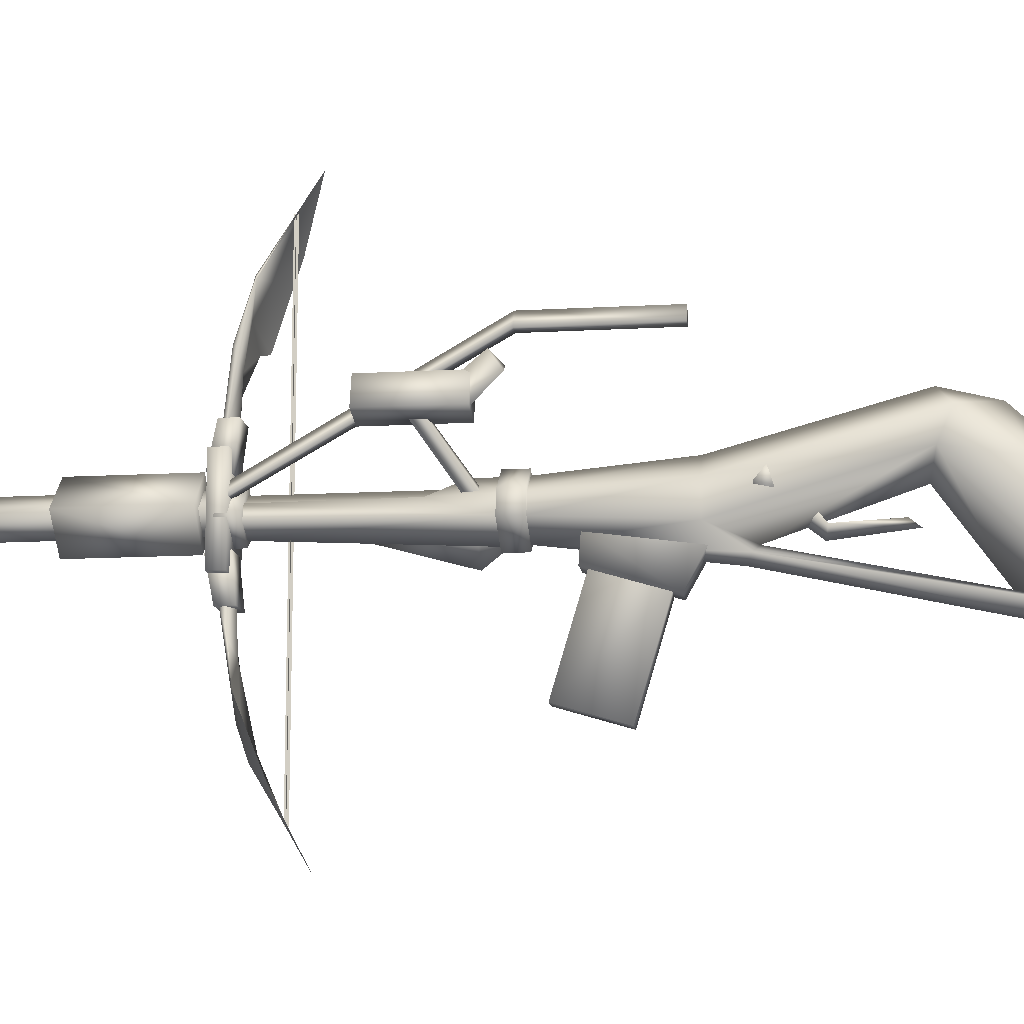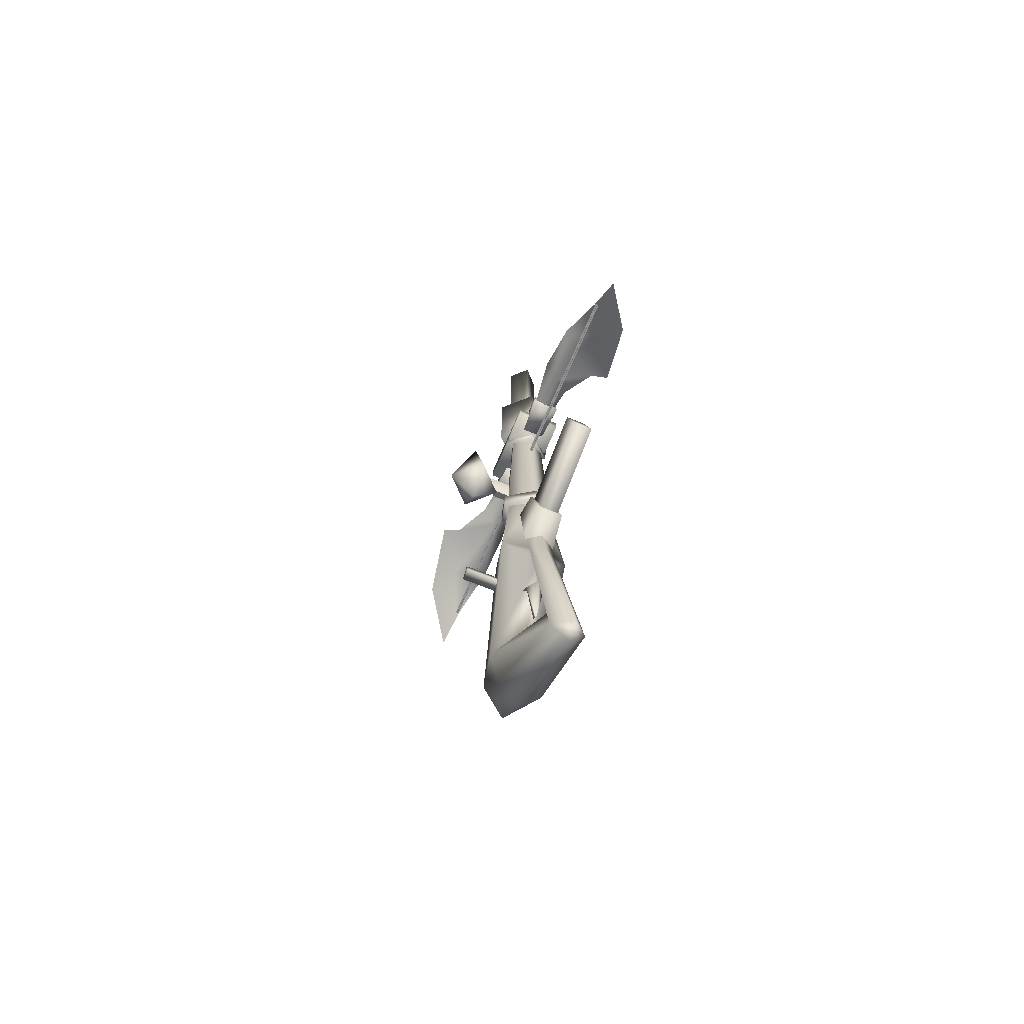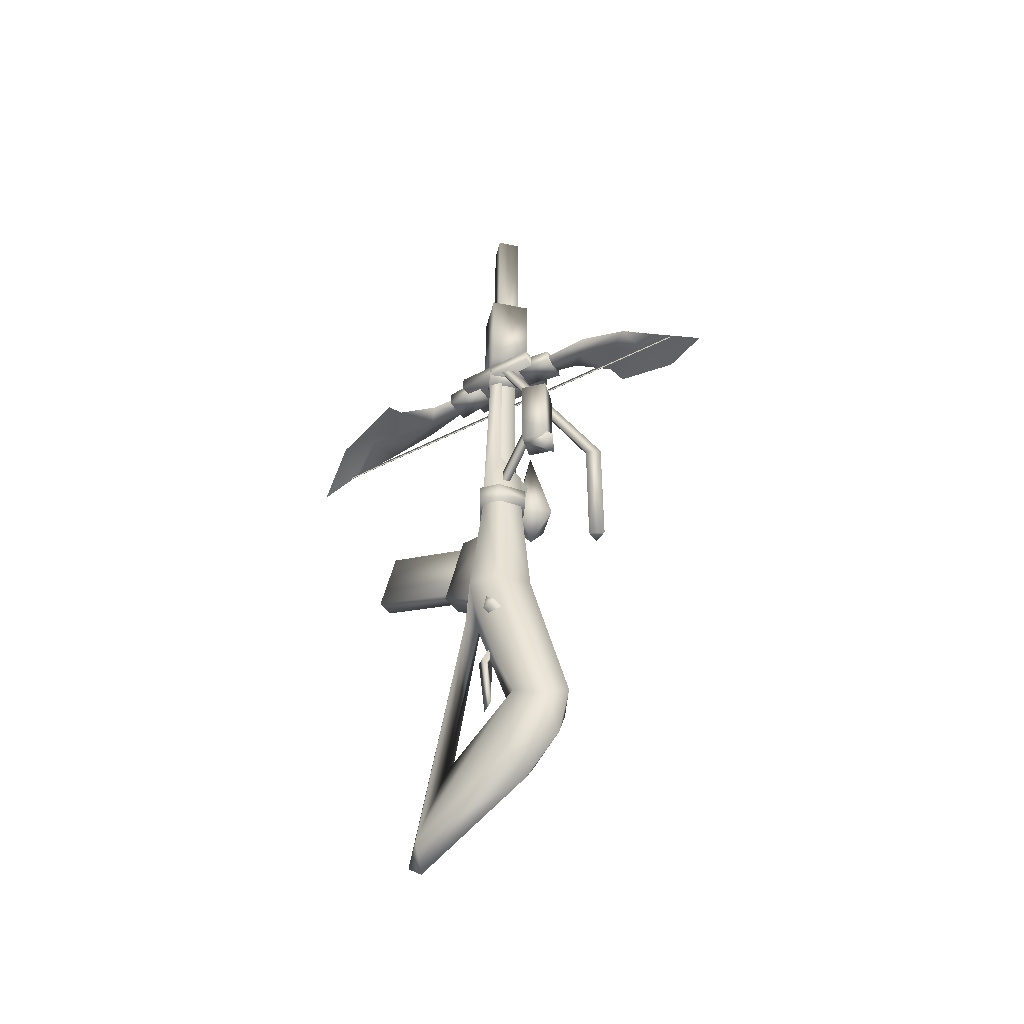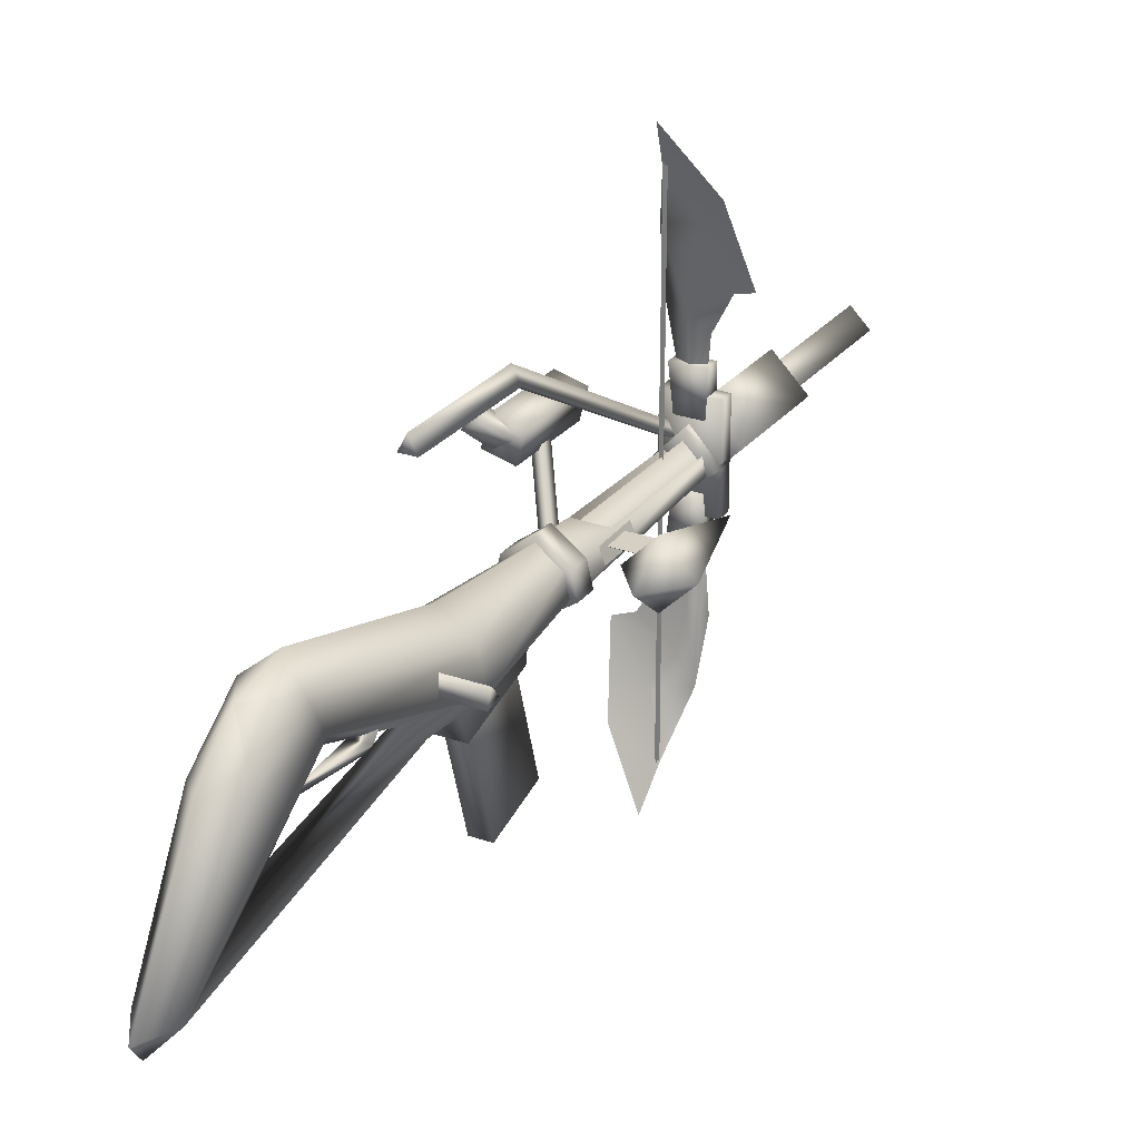
<metadata>
{"format":"obj","ext":"obj","renderer":"f3d","projection":"perspective","resolution":1024,"background":"white","views":[{"elev":-12.6,"azim":97.7,"up":"+Y"},{"elev":-65.8,"azim":-22.6,"up":"+Z"},{"elev":-43.8,"azim":121.2,"up":"+Z"},{"elev":26.3,"azim":-150.8,"up":"+Y"}]}
</metadata>
<code>
g mesh00
v -7.607 5.231 47.05
v -5.08 -0.8181 49.14
v -13.87 -3.181 48.52
v -6.188 -59.65 48.03
v -6.972 -58.84 47.75
v -4.484 -68 43.38
v -3.8 -8.318 49.95
v -4 -15.18 50.21
v -6.833 -10.72 50.69
v -6.239 -39.96 51.22
v -7.593 -49.41 50.17
v -5.559 -39.96 52.22
v -4 -27.9 43.5
v -4 13.45 42.81
v -4 13.45 43.5
v 2.172 -51.95 49.27
v 2.52 -50.89 49.24
v -1.166 -44.42 50.69
v -2.92 -54.32 49.14
v -0.3924 -60.37 47.05
v -4.484 -68 43.38
v -1.166 -44.42 50.69
v 2.52 -50.89 49.24
v -4.2 -46.82 49.95
v -1.027 3.704 47.75
v 5.872 -51.96 48.52
v 3.6 -64.96 43.66
v -3.332 -74.88 39.48
v -3.516 12.86 43.38
v -4.516 13.02 43.42
v -1.812 4.509 48.03
v -8.212 5.763 47.26
v -5.08 0.208 49.75
v -10.17 -3.19 49.27
v -11.6 9.82 43.66
v -4.668 19.74 39.48
v -3.516 12.86 43.38
v -4.516 12.7 43.33
v -6.877 -49.84 50.82
v -2.92 -55.35 49.75
v -4.2 -47.93 51.22
v -11.6 9.82 43.66
v -10.52 -4.248 49.24
v -4 -15.18 50.21
v -3.8 -8.318 49.95
v -1.76 -15.18 51.22
v -0.4066 -5.731 50.17
v -2.441 -15.18 52.22
v -7.593 -49.41 50.17
v -4 -39.96 50.21
v -1.883 -45.02 51.28
v -4 13.45 42.81
v -4 -27.9 43.5
v -4 -27.9 42.81
v -4 -68.59 43.5
v -4 -68.59 42.81
v -4.344 -27.9 43.16
v -4.344 -68.59 43.16
v -3.656 -27.9 43.16
v -3.656 -68.59 43.16
v -3.656 -27.9 43.16
v -3.656 13.45 43.16
v -4.344 -27.9 43.16
v -4.344 13.45 43.16
v -4.668 19.74 39.48
v -11.6 9.82 43.66
v -13.87 -3.181 48.52
v -10.52 -4.248 49.24
v -6.239 -15.18 51.22
v -6.117 -10.12 51.28
v -3.8 -7.203 51.22
v -1.123 -5.304 50.82
v 5.872 -51.96 48.52
v 0.2124 -60.9 47.26
v 3.6 -64.96 43.66
v -3.484 -68.17 43.42
v -3.332 -74.88 39.48
v -6.239 -15.18 51.22
v -5.559 -15.18 52.22
v -4 -15.18 52.22
v -1.76 -39.96 51.22
v -2.441 -39.96 52.22
v -4 -39.96 52.22
f 1 2 3
f 4 5 6
f 7 8 9
f 10 11 12
f 13 14 15
f 16 17 18
f 19 20 5
f 5 20 21
f 22 23 24
f 2 1 25
f 19 26 20
f 20 26 27
f 20 27 21
f 21 27 28
f 29 30 31
f 31 30 32
f 31 32 33
f 33 32 34
f 35 36 37
f 37 35 38
f 5 4 39
f 39 4 40
f 39 40 41
f 37 25 38
f 38 25 1
f 38 1 42
f 42 1 3
f 9 43 7
f 44 45 46
f 46 45 47
f 46 47 48
f 49 10 24
f 24 10 50
f 24 50 22
f 51 16 18
f 52 53 54
f 54 53 55
f 54 55 56
f 57 58 59
f 59 58 60
f 61 62 63
f 63 62 64
f 29 65 30
f 30 65 66
f 30 66 32
f 32 66 67
f 32 67 34
f 34 67 68
f 34 68 9
f 8 69 9
f 9 69 70
f 9 70 34
f 34 70 71
f 34 71 33
f 33 71 72
f 33 72 31
f 31 72 25
f 31 25 29
f 17 16 73
f 73 16 74
f 73 74 75
f 75 74 76
f 75 76 77
f 51 41 16
f 16 41 40
f 16 40 74
f 74 40 4
f 74 4 76
f 76 4 6
f 76 6 77
f 78 79 70
f 70 79 80
f 70 80 71
f 71 80 48
f 71 48 72
f 72 48 47
f 72 47 25
f 25 47 7
f 25 7 2
f 2 7 43
f 2 43 3
f 50 81 22
f 22 81 82
f 22 82 51
f 51 82 83
f 51 83 41
f 41 83 12
f 41 12 39
f 39 12 11
f 39 11 5
f 5 11 24
f 5 24 19
f 19 24 23
f 19 23 26
v -6.215 -33.02 54.21
v -1.359 -40.1 52.68
v -1.784 -33.02 54.21
v 0.4008 -35.78 53.54
v -8.401 -19.36 53.54
v -8.401 -35.78 53.54
v -4 -33.66 11.6
v 0.7251 -26.08 11.6
v 1.682 -29.96 11.6
v -4 -22.54 15.46
v 1.682 -29.96 15.46
v 0.7251 -26.08 15.46
v -0.001942 -2.349 13.24
v -0.001942 -2.349 -9.26
v -1.39 -4.993 13.24
v -4 -26.2 -39.56
v -4 -33.51 -17.93
v -9.231 -22.32 -40.46
v -5.742 -53.49 9.187
v -2.258 -56.72 -1.599
v -2.258 -53.49 9.187
v -7.245 -44.23 -65.12
v -4 -40.17 -49.47
v -16.2 -26.83 -17.44
v 3.84 -24.79 -19.22
v -16.2 -24.79 -19.22
v -14.13 -28.95 24.6
v -6.565 -27.57 26.99
v -14.13 -27.57 26.99
v 4.19 -10.9 13.87
v 1.649 -14.51 18.61
v 4.644 -13.74 22.17
v -4 -24.48 57.12
v -2.311 -27.2 53.66
v -4 -25.51 53.66
v -4 -29.92 57.12
v -5.688 -27.2 53.66
v -4 -28.89 53.66
v -4 -31.86 -38.45
v -4 -30.46 -36.69
v -2.309 -31.28 -26.64
v -6.581 -34.94 -16.96
v -4 -40.17 -49.47
v -4 -13.38 -40.58
v -4 -15.62 -49.34
v -8.197 -16.72 -42.76
v 0.1962 -16.72 -42.76
v 1.23 -22.32 -40.46
v 0.04726 -23.98 -52.62
v -0.7549 -44.23 -65.12
v -6.641 -40.1 52.68
v -6.215 -32.64 50.52
v -6.641 -40.1 49.74
v -1.359 -40.1 52.68
v -1.359 -40.1 49.74
v -1.784 -33.02 54.21
v -1.784 -32.64 50.52
v -1.359 -40.1 49.74
v -6.641 -40.1 49.74
v -1.784 -32.64 50.52
v -6.215 -32.64 50.52
v -6.215 -32.64 50.52
v -6.215 -33.02 54.21
v -1.784 -32.64 50.52
v -6.641 -40.1 52.68
v -1.359 -40.1 49.74
v -6.641 -40.1 49.74
v -8.703 -28.55 48.94
v -4 -23.45 48.94
v -4 -32.08 48.94
v 0.7025 -28.55 48.94
v -8.401 -35.78 50.74
v 0.4008 -35.78 50.74
v -8.401 -35.78 53.54
v 0.4008 -35.78 53.54
v 0.4008 -19.36 53.54
v -8.401 -19.36 50.74
v 0.4008 -19.36 50.74
v 0.4008 -35.78 50.74
v 0.4008 -19.36 50.74
v -8.401 -19.36 50.74
v 0.4008 -19.36 50.74
v -8.401 -35.78 50.74
v 0.4008 -35.78 50.74
v -8.401 -35.78 50.74
v -8.401 -35.78 53.54
v -8.401 -19.36 50.74
v -8.401 -19.36 53.54
v -6.153 -27.2 18.88
v -6.153 -27.2 53.68
v -4 -25.05 18.88
v -4 -25.05 53.68
v -1.846 -27.2 18.88
v -1.846 -27.2 53.68
v -1.784 -22.5 50.52
v -1.784 -22.12 54.21
v -6.215 -22.5 50.52
v -1.784 -22.5 50.52
v -6.215 -22.5 50.52
v -1.359 -15.04 49.74
v -6.641 -15.04 49.74
v -1.784 -22.5 50.52
v -1.359 -15.04 52.68
v -1.359 -15.04 49.74
v -6.215 -22.5 50.52
v -6.215 -22.12 54.21
v -6.641 -15.04 49.74
v -6.641 -15.04 52.68
v -8.754 -29.77 15
v -7.086 -26.62 25.15
v -7.953 -26.54 15
v 0.7536 -29.77 15
v -0.9135 -26.62 25.15
v -1.293 -26.7 52.32
v -0.04662 -26.54 15
v -4 -23.59 15
v -4 -23.59 19.75
v -4 -22.54 11.6
v -9.682 -29.96 11.6
v -8.725 -26.08 11.6
v -4 -33.66 15.46
v -8.725 -26.08 15.46
v -9.682 -29.96 15.46
v 1.39 -4.998 -9.26
v -1.39 -4.993 -9.26
v 1.39 -4.998 13.24
v -1.39 -4.993 -9.26
v -4 -22.92 -56.99
v -8.048 -23.98 -52.62
v -4 -44.82 -70.09
v -7.245 -44.23 -65.12
v -4 -40.17 -49.47
v -4 -26.2 -39.56
v -10.7 -31.45 -10.87
v -4 -32.64 11.92
v -4 -36.26 -16.3
v -1.418 -34.94 -16.96
v -4 -47.74 -67.94
v -2.258 -36.38 4.057
v -5.742 -36.38 4.057
v -2.258 -53.49 9.187
v -5.742 -56.72 -1.599
v -5.742 -39.62 -6.733
v -5.742 -39.62 -6.733
v -2.258 -39.62 -6.733
v -5.742 -56.72 -1.599
v -2.258 -36.38 4.057
v -2.258 -53.49 9.187
v -2.258 -56.72 -1.599
v -1.6 -36.03 5.206
v -1.006 -31.44 4.792
v -6.399 -36.03 5.206
v -6.994 -31.44 4.792
v -6.399 -40.01 -8.054
v -6.399 -36.03 5.206
v -6.994 -33.52 -11.62
v -6.994 -31.44 4.792
v -1.006 -33.52 -11.62
v -1.6 -40.01 -8.054
v -6.994 -33.52 -11.62
v -6.399 -40.01 -8.054
v -6.399 -40.01 -8.054
v -6.399 -36.03 5.206
v -6.713 -27.2 57.12
v -2.617 -26.02 17.43
v 2.251 -16.85 23.97
v -1.285 -26.78 17.43
v 3.64 -17.41 23.97
v -1.285 -26.78 19.85
v 3.64 -17.41 26.39
v 0.7025 -28.55 52.5
v -4 -23.45 52.5
v -4 -32.08 52.5
v -8.703 -28.55 52.5
v -1.285 -26.78 19.85
v 3.64 -17.41 26.39
v -2.617 -26.02 19.85
v 2.251 -16.85 26.39
v -2.617 -26.02 17.43
v 2.251 -16.85 23.97
v -4 -28.42 63.33
v -2.781 -27.2 63.33
v -5.219 -27.2 63.33
v -4 -25.98 63.33
v -4 -15.62 -49.34
v -1.286 -27.2 57.12
v 5.815 -11.65 18.15
v 7.112 -16.49 18.15
v 0.9763 -12.94 18.15
v 2.273 -17.78 18.15
v 7.112 -16.49 33.49
v 5.815 -11.65 33.49
v 2.273 -17.78 33.49
v 0.9763 -12.94 33.49
v 7.005 -9.285 15.74
v 7.042 -12.38 13.63
v 4.19 -10.9 13.87
v -16.06 -23.12 19.83
v -10.9 -28.27 19.83
v -16.06 -28.27 13.32
v -10.9 -28.27 19.83
v -16.06 -23.12 19.83
v -16.06 -28.27 38.47
v -16.06 -33.43 19.83
v -21.22 -28.27 19.83
v -21.22 -28.27 19.83
v -16.06 -33.43 19.83
v 3.84 -24.79 -19.22
v 3.84 -26.83 -17.44
v 3.84 -27.47 -20.07
v -16.2 -27.47 -20.07
v -16.2 -26.83 -17.44
v -16.2 -24.79 -19.22
v 3.84 -26.83 -17.44
v -16.2 -27.47 -20.07
v 3.84 -27.47 -20.07
v -16.2 -24.79 -19.22
v 3.84 -24.79 -19.22
v -16.2 -27.47 -20.07
v 3.84 -27.47 -20.07
v -6.707 -26.7 52.32
v -4 -29.15 52.32
v -4 -29.18 25.14
v -4 -28.85 -20.71
v -5.691 -28.21 -24
v -5.691 -31.28 -26.64
v -5.691 -28.21 -24
v -2.309 -28.21 -24
v -5.691 -31.28 -26.64
v -2.309 -31.28 -26.64
v -4 -30.46 -36.69
v -4 -33.24 -26.23
v -6.565 -28.95 24.6
v -14.13 -27.57 22.21
v -6.565 -27.57 22.21
v -14.13 -27.57 22.21
v -14.13 -27.57 26.99
v -6.565 -27.57 22.21
v -6.565 -27.57 26.99
v -7.624 -26.94 20.5
v -8.469 -29.27 20.5
v -8.357 -29.33 28.92
v -8.357 -29.33 28.92
v -7.251 -26.99 28.92
v -7.624 -26.94 20.5
v -8.703 -28.55 52.5
v -4 -23.45 52.5
v -4 -23.45 48.94
v 0.7025 -28.55 52.5
v 0.7025 -28.55 48.94
v -4 -32.08 52.5
v -4 -32.08 48.94
v -8.703 -28.55 48.94
v -1.359 -15.04 49.74
v -6.641 -15.04 49.74
v -6.641 -15.04 52.68
v -6.215 -22.12 54.21
v -9.682 -29.96 15.46
v -8.725 -26.08 15.46
v -8.725 -26.08 11.6
v -4 -22.54 15.46
v -4 -22.54 11.6
v 0.7251 -26.08 15.46
v 0.7251 -26.08 11.6
v 1.682 -29.96 11.6
v -9.682 -29.96 11.6
v -4 -33.66 11.6
v -4 -33.66 15.46
v 1.682 -29.96 15.46
v 0.1288 -26.05 50.98
v -0.9906 -23.67 50.98
v -2.149 -26.02 50.98
v 2.702 -31.45 -10.87
v 1.588 -25.46 -10.78
v -4 -21.48 -10.58
v 2.273 -17.78 18.15
v 0.9763 -12.94 33.49
v 0.9763 -12.94 18.15
v 5.815 -11.65 33.49
v 5.815 -11.65 18.15
v 7.112 -16.49 33.49
v 7.112 -16.49 18.15
v 2.273 -17.78 33.49
v 5.462 -16.71 18.6
v 7.042 -12.38 13.63
v 7.005 -9.285 15.74
v -2.781 -27.2 63.33
v -4 -28.42 63.33
v -5.219 -27.2 63.33
v -4 -25.98 63.33
v -2.309 -28.21 -24
v -8.632 -29.78 11.92
v -7.699 -26.32 11.92
v -9.588 -25.46 -10.78
v -4 -23.54 11.92
v -0.3004 -26.32 11.92
v 1.588 -25.46 -10.78
v 0.6313 -29.78 11.92
v -0.7446 -29.25 52.32
v -4 -30.91 52.32
v -4 -32.85 15
v -7.255 -29.25 52.32
v -1.293 -26.7 52.32
f 84 85 86
f 87 88 89
f 90 91 92
f 93 94 95
f 96 97 98
f 99 100 101
f 102 103 104
f 101 105 106
f 107 108 109
f 110 111 112
f 113 114 115
f 116 117 118
f 119 120 121
f 122 123 124
f 125 126 105
f 127 128 129
f 130 131 132
f 132 131 133
f 85 84 134
f 134 84 135
f 134 135 136
f 137 138 139
f 139 138 140
f 141 142 143
f 143 142 144
f 145 146 147
f 147 146 139
f 137 148 149
f 149 148 150
f 151 152 153
f 153 152 154
f 155 156 157
f 157 156 158
f 88 159 160
f 160 159 161
f 88 87 159
f 159 87 162
f 159 162 163
f 164 165 166
f 166 165 167
f 168 169 170
f 170 169 171
f 172 173 174
f 174 173 175
f 174 175 176
f 176 175 177
f 178 179 180
f 181 182 183
f 183 182 184
f 179 185 186
f 186 185 187
f 188 189 190
f 190 189 191
f 192 193 194
f 195 196 197
f 198 199 200
f 91 90 201
f 201 90 202
f 201 202 203
f 94 93 204
f 204 93 205
f 204 205 206
f 207 208 97
f 97 96 207
f 207 96 209
f 207 209 210
f 128 211 212
f 212 211 213
f 212 213 214
f 215 216 101
f 217 125 218
f 218 125 219
f 100 99 131
f 131 99 106
f 131 106 133
f 220 221 133
f 222 223 224
f 224 223 102
f 103 102 225
f 225 102 223
f 225 223 226
f 227 228 229
f 230 231 228
f 228 231 232
f 228 232 229
f 233 234 235
f 235 234 236
f 237 238 239
f 239 238 240
f 241 242 243
f 243 242 244
f 241 234 242
f 242 234 233
f 242 233 245
f 245 233 246
f 116 118 247
f 247 118 120
f 248 249 250
f 250 249 251
f 250 251 252
f 252 251 253
f 254 255 256
f 256 255 257
f 258 259 260
f 260 259 261
f 260 261 262
f 262 261 263
f 264 265 266
f 266 265 267
f 105 101 212
f 212 101 129
f 212 129 268
f 119 121 269
f 269 121 117
f 270 271 272
f 272 271 273
f 274 275 276
f 276 275 277
f 278 279 280
f 281 282 283
f 284 285 286
f 282 287 283
f 283 287 288
f 283 288 281
f 285 289 286
f 286 289 290
f 286 290 284
f 291 292 293
f 294 295 296
f 108 107 297
f 297 107 298
f 297 298 299
f 300 301 302
f 302 301 303
f 304 305 306
f 307 308 309
f 310 311 312
f 312 311 313
f 312 313 314
f 124 315 122
f 111 110 316
f 316 110 317
f 316 317 318
f 319 320 321
f 321 320 322
f 323 324 325
f 326 327 328
f 329 330 331
f 331 330 332
f 331 332 333
f 333 332 334
f 333 334 335
f 335 334 329
f 335 329 336
f 336 329 331
f 337 338 186
f 186 338 339
f 186 339 179
f 179 339 340
f 179 340 180
f 341 342 343
f 343 342 344
f 343 344 345
f 345 344 346
f 345 346 347
f 347 346 348
f 343 349 341
f 341 349 350
f 341 350 351
f 351 350 348
f 351 348 352
f 352 348 346
f 97 210 98
f 98 210 209
f 98 209 353
f 353 209 96
f 353 96 354
f 354 96 98
f 354 98 355
f 355 98 353
f 133 126 220
f 220 126 100
f 220 100 356
f 356 100 131
f 356 131 357
f 357 131 130
f 357 130 358
f 359 360 361
f 361 360 362
f 361 362 363
f 363 362 364
f 363 364 365
f 365 364 366
f 365 366 359
f 359 366 360
f 114 113 367
f 367 113 368
f 367 368 115
f 115 368 369
f 115 369 113
f 117 116 269
f 269 116 370
f 269 370 119
f 119 370 371
f 119 371 372
f 120 119 247
f 247 119 372
f 247 372 116
f 116 372 373
f 116 373 370
f 195 198 196
f 196 198 200
f 196 200 193
f 193 200 199
f 193 199 194
f 123 122 309
f 309 122 315
f 309 315 307
f 307 315 124
f 307 124 374
f 218 375 217
f 217 375 376
f 217 376 377
f 377 376 378
f 377 378 358
f 358 378 379
f 358 379 380
f 380 379 381
f 380 381 356
f 356 381 218
f 356 218 220
f 220 218 219
f 220 219 221
f 221 219 125
f 221 125 105
f 126 125 100
f 100 125 217
f 100 217 101
f 101 217 377
f 101 377 129
f 129 377 358
f 129 358 127
f 127 358 130
f 127 130 128
f 128 130 132
f 128 132 211
f 211 132 133
f 211 133 213
f 213 133 221
f 213 221 214
f 197 382 195
f 195 382 383
f 195 383 384
f 384 383 385
f 384 385 192
f 192 385 304
f 192 304 193
f 193 304 306
f 193 306 196
f 196 306 305
f 196 305 386
v -4 -30.37 99.06
v -4 -30.37 53.36
v -0.8902 -27.26 99.06
v -0.8902 -27.26 53.36
v -4 -24.15 99.06
v -4 -24.15 53.36
v -0.8902 -27.26 99.06
v -4 -24.15 99.06
v -4 -30.37 99.06
v -7.109 -27.26 99.06
v -4 -30.37 53.36
v -4 -30.37 99.06
v -7.109 -27.26 53.36
v -7.109 -27.26 99.06
v -4 -24.15 53.36
v -4 -24.15 99.06
f 387 388 389
f 389 388 390
f 389 390 391
f 391 390 392
f 393 394 395
f 395 394 396
f 397 398 399
f 399 398 400
f 399 400 401
f 401 400 402
v -0.8902 -27.26 53.36
v -4 -30.37 53.36
v -4 -24.15 53.36
v -7.109 -27.26 53.36
f 403 404 405
f 405 404 406
v -9.571 -27.26 74.18
v -4 -32.83 74.18
v -4 -21.69 74.18
v 1.571 -27.26 74.18
v 1.571 -27.26 54.9
v -4 -32.83 54.9
v -4 -21.69 54.9
v -9.571 -27.26 54.9
v -9.571 -27.26 54.9
v -9.571 -27.26 74.18
v -4 -21.69 54.9
v -4 -21.69 74.18
v 1.571 -27.26 54.9
v 1.571 -27.26 74.18
v -4 -32.83 54.9
v -4 -32.83 74.18
f 407 408 409
f 409 408 410
f 411 412 413
f 413 412 414
f 415 416 417
f 417 416 418
f 417 418 419
f 419 418 420
f 419 420 421
f 421 420 422
f 421 422 415
f 415 422 416

</code>
